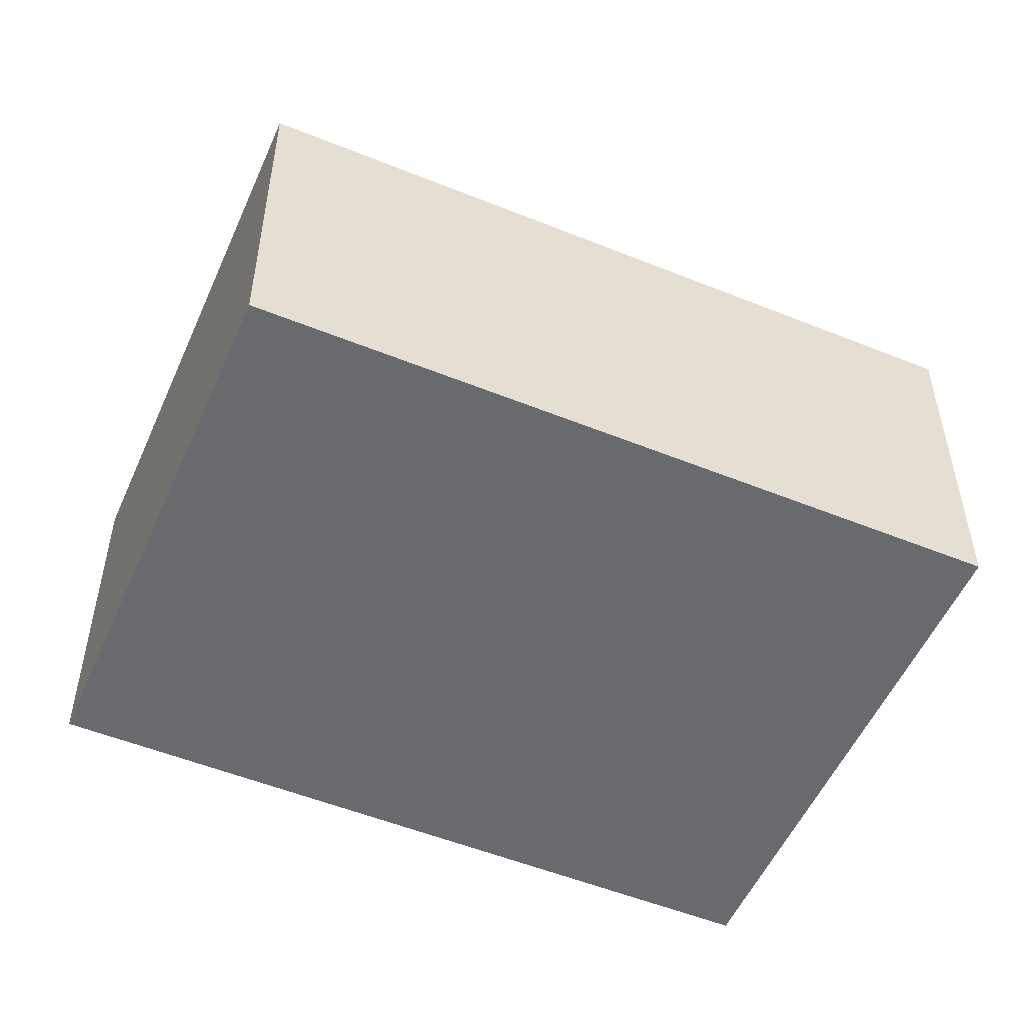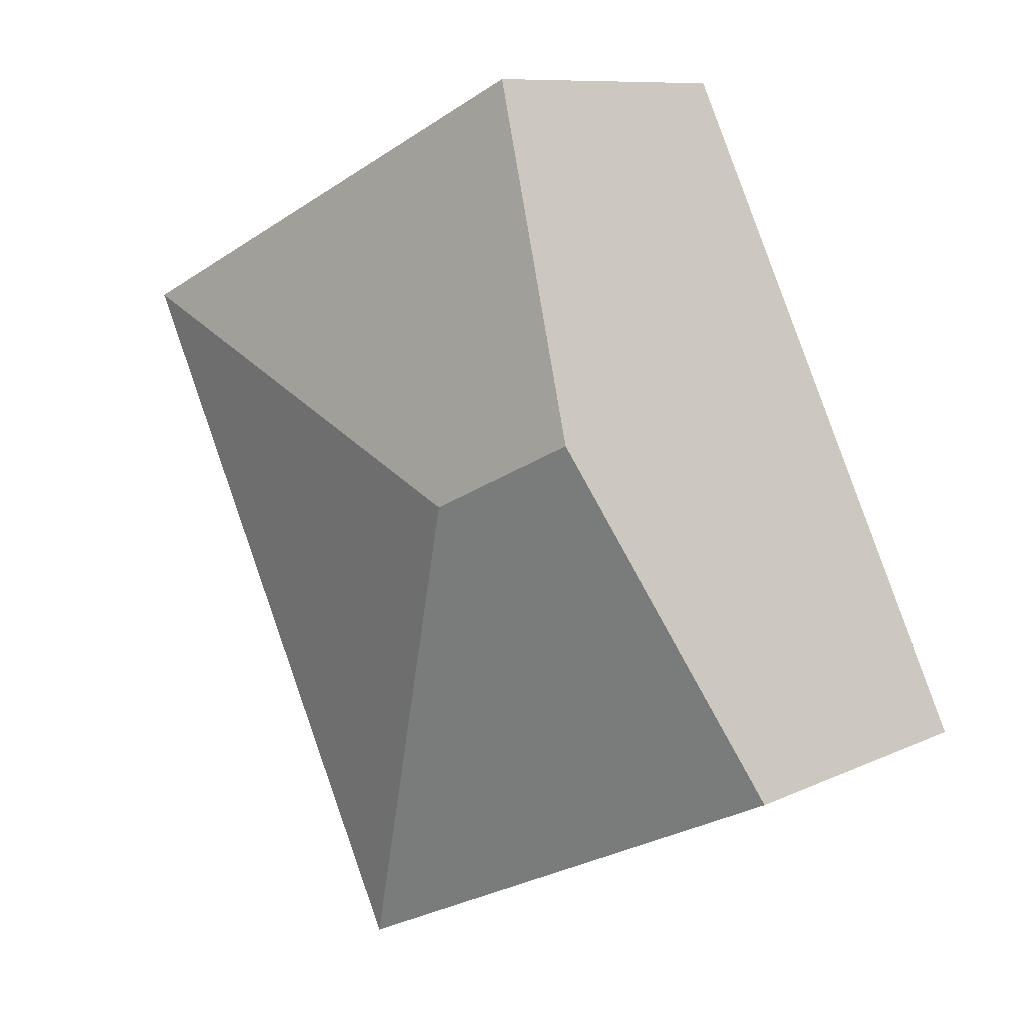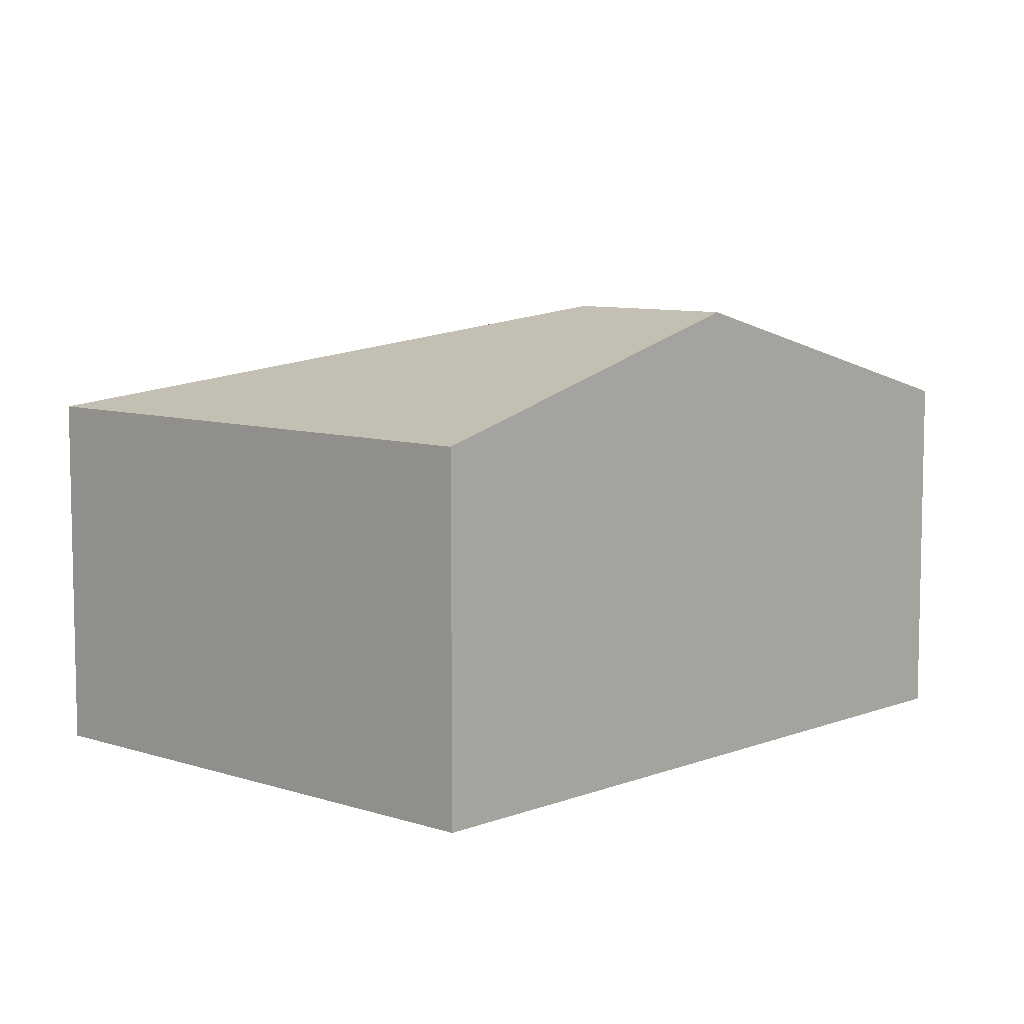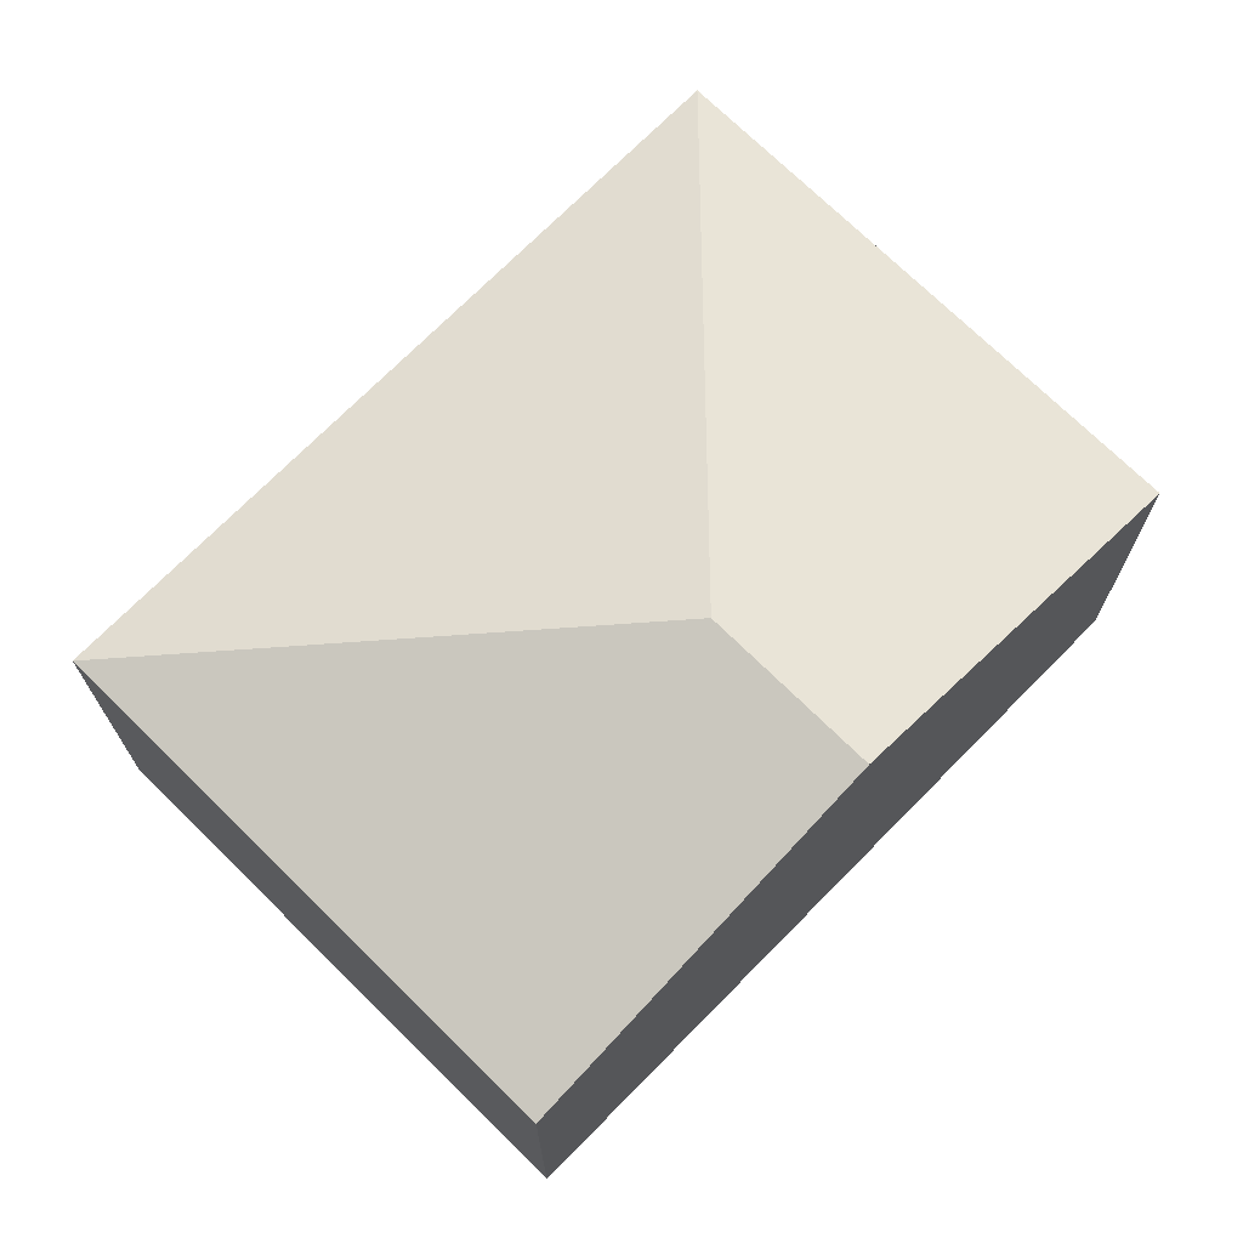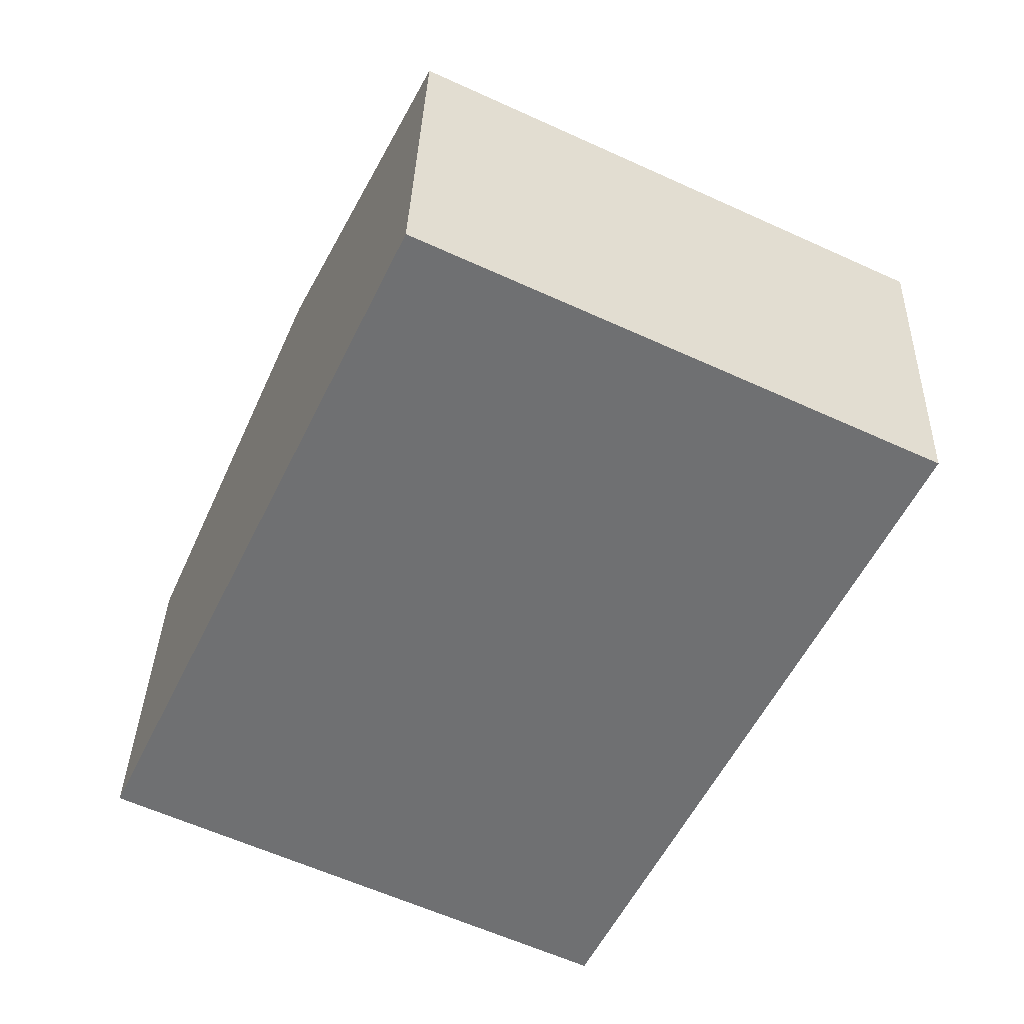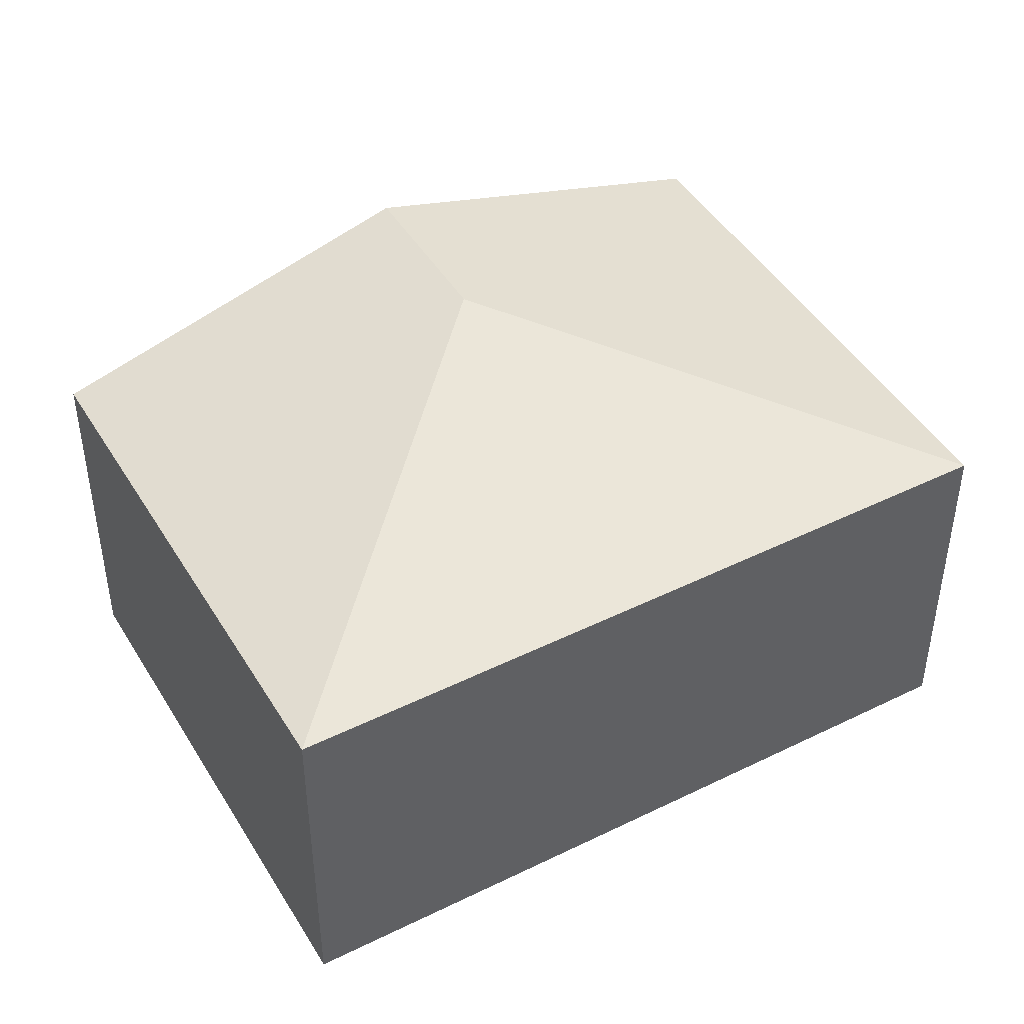
<metadata>
{"format":"obj","ext":"obj","renderer":"f3d","projection":"perspective","resolution":1024,"background":"white","views":[{"elev":-53.0,"azim":91.9,"up":"+Y"},{"elev":9.5,"azim":-140.7,"up":"+Z"},{"elev":8.0,"azim":-111.9,"up":"+Y"},{"elev":71.8,"azim":-110.1,"up":"+Y"},{"elev":35.0,"azim":1.8,"up":"+Z"},{"elev":45.5,"azim":85.8,"up":"+Y"}]}
</metadata>
<code>
v  1.996 2.822 1.666
v  2.02 2.18 4.266
v  5.139 2.18 2.789
v  1.01 2.822 2.133
v  3.119 2.18 -1.477
v  0 2.18 1.335e-16
v  0 0 0
v  1.01 -1.306e-16 2.133
v  2.02 -2.612e-16 4.266
v  5.139 -1.708e-16 2.789
v  3.119 9.044e-17 -1.477
g defaultobject
f 1 2 3
f 2 1 4
f 1 3 5
f 6 1 5
f 1 6 4
f 7 4 6
f 4 7 2
f 2 7 8
f 2 8 9
f 9 3 2
f 3 9 10
f 10 5 3
f 5 10 11
f 11 6 5
f 6 11 7
f 8 10 9
f 10 8 7
f 10 7 11

</code>
